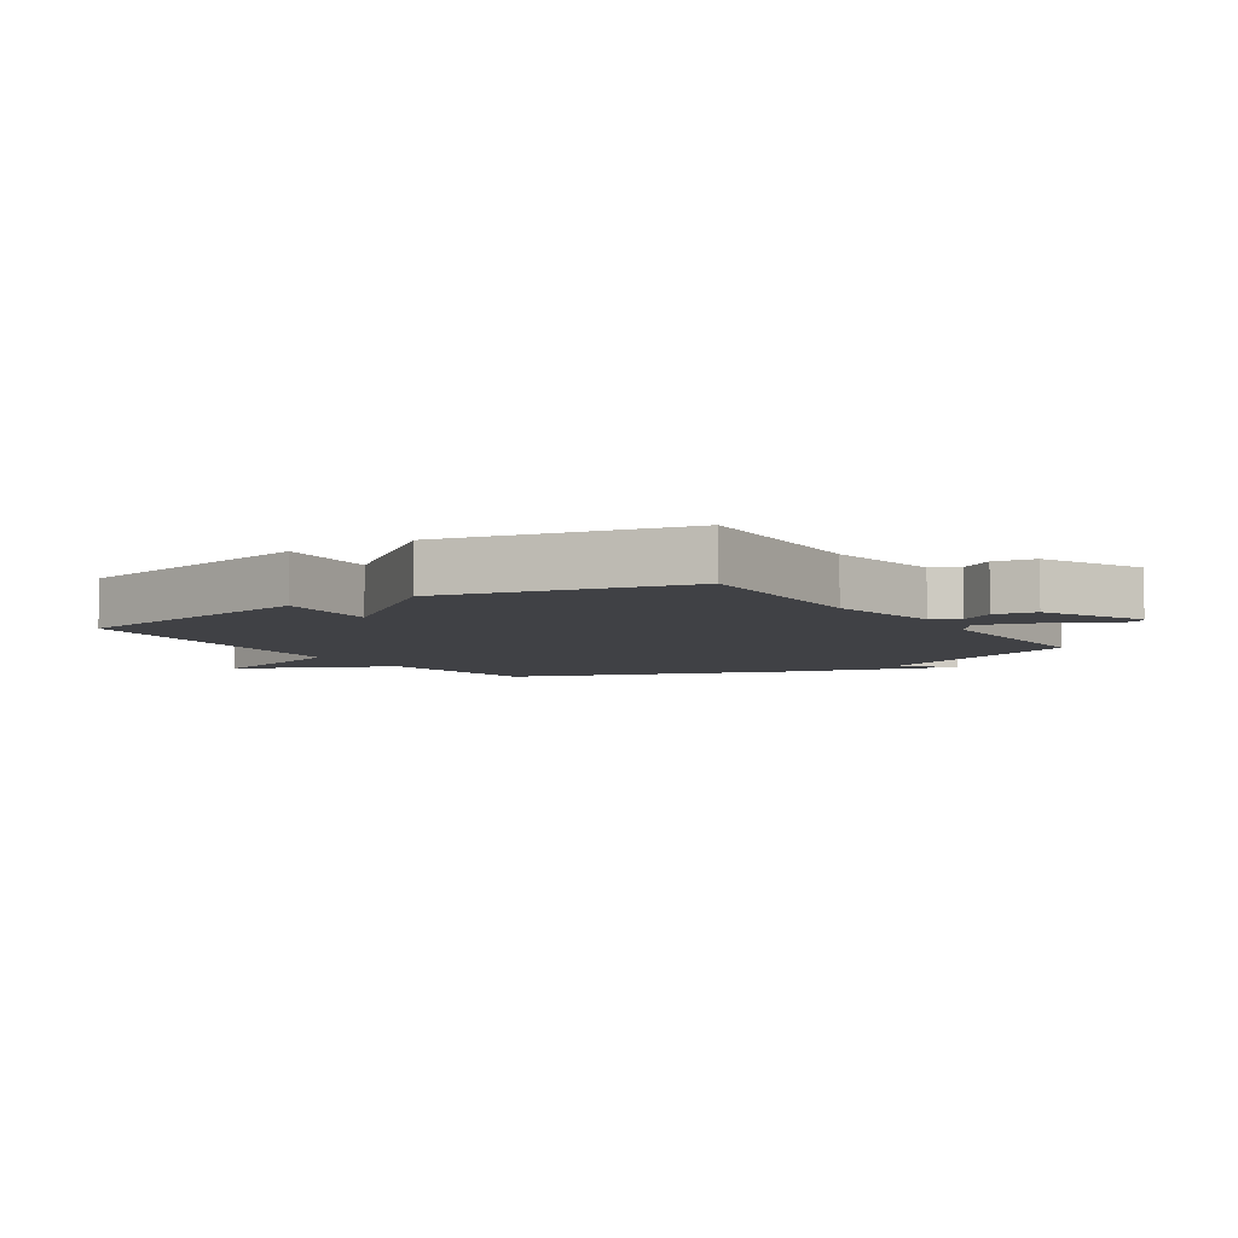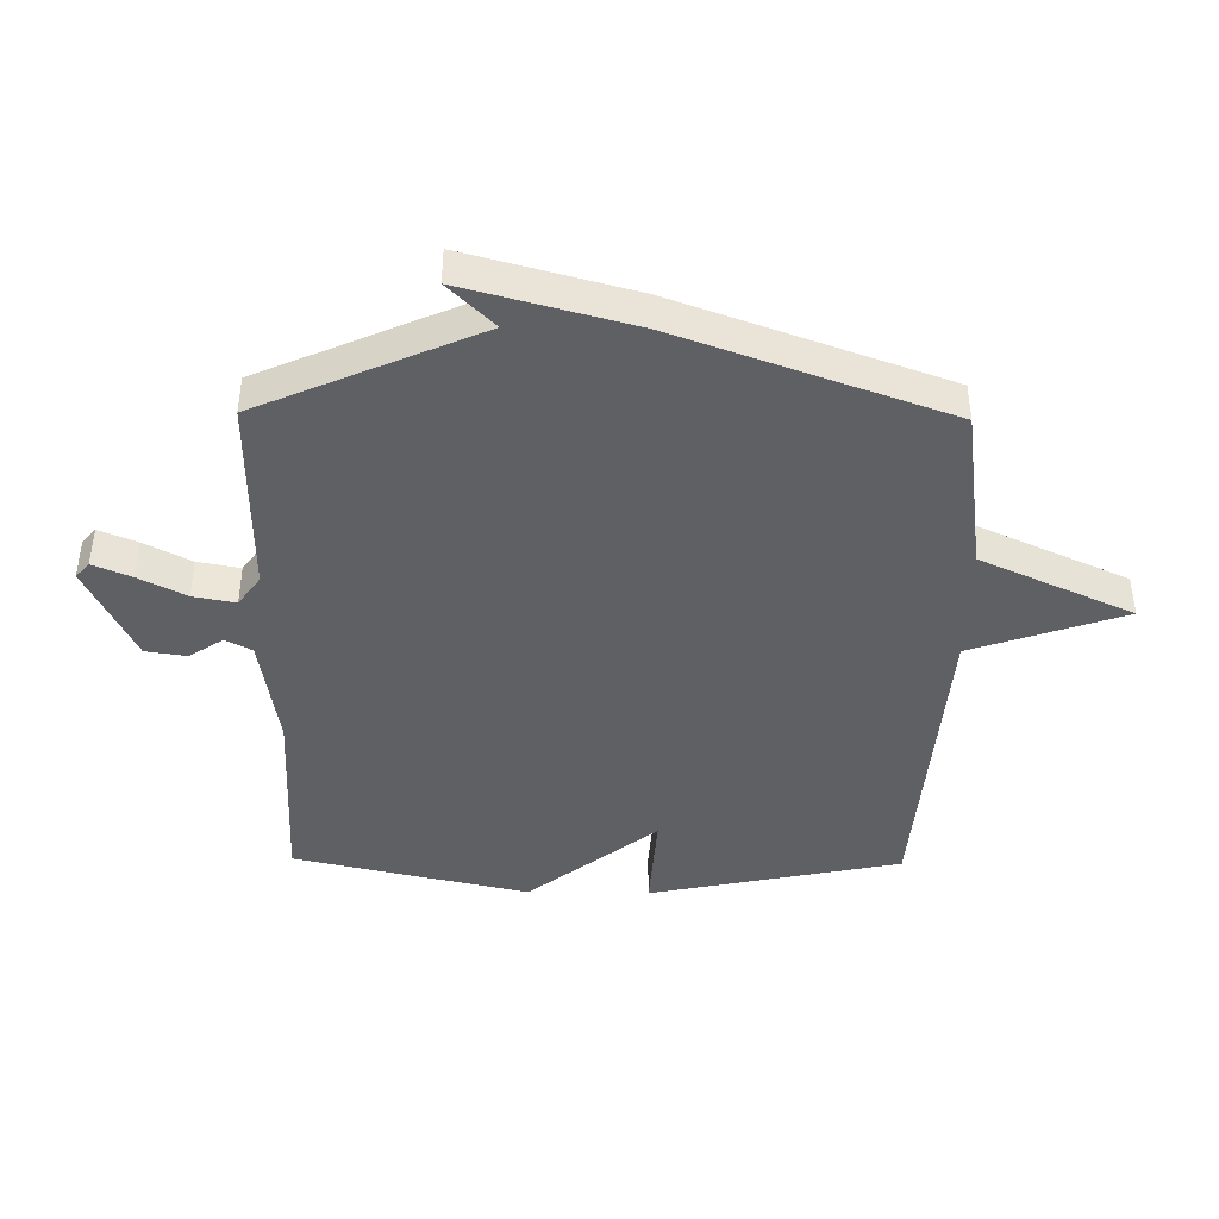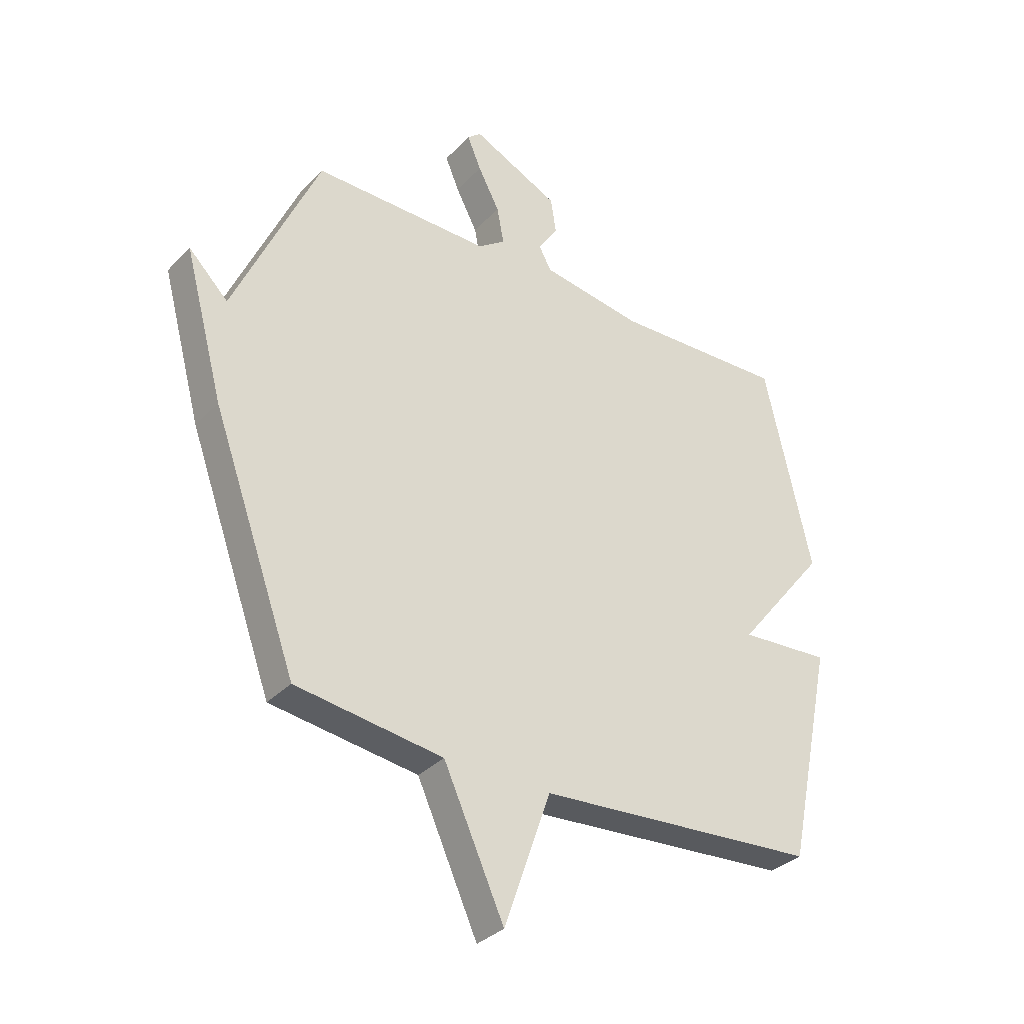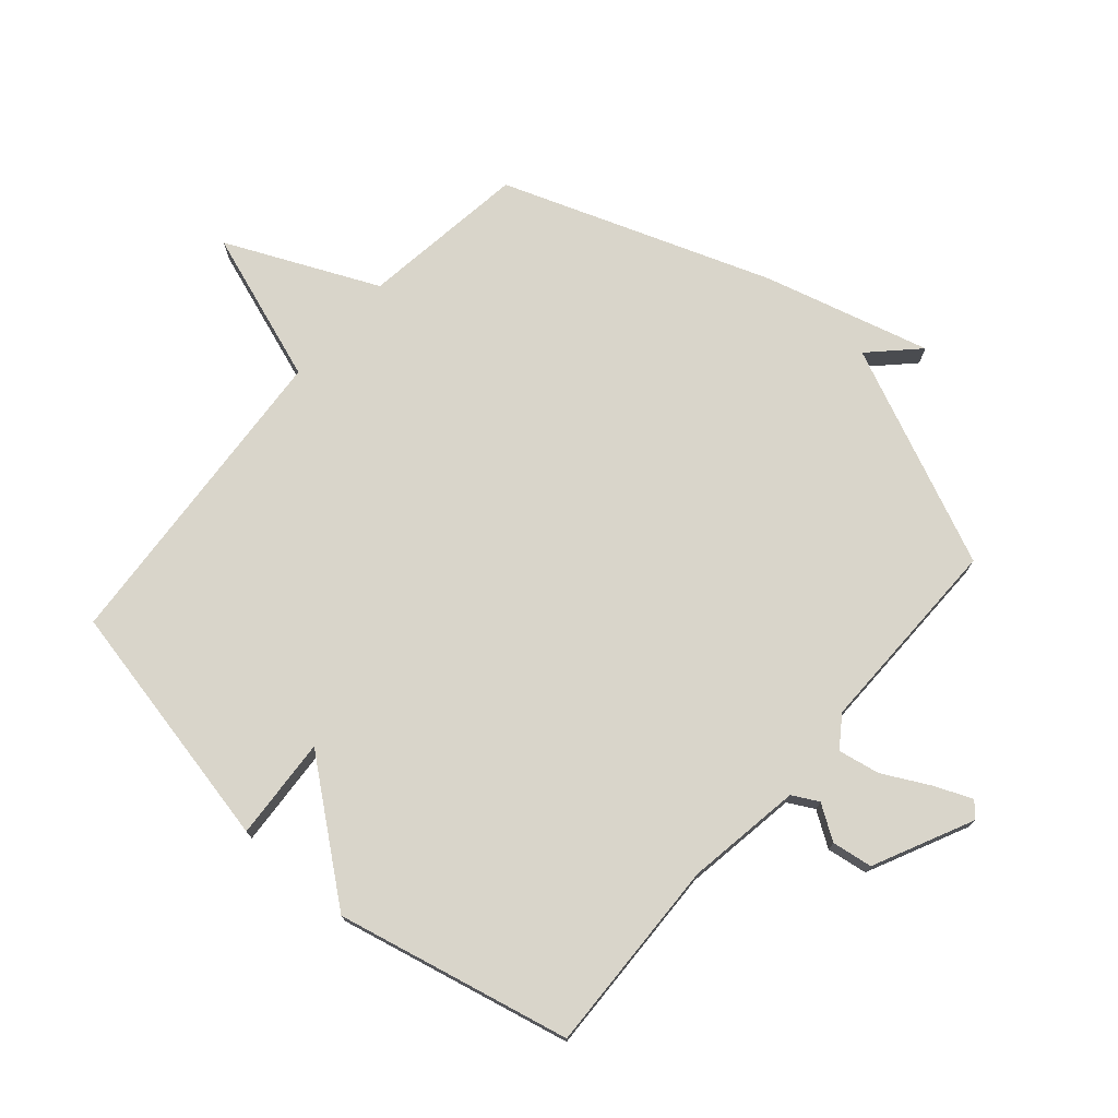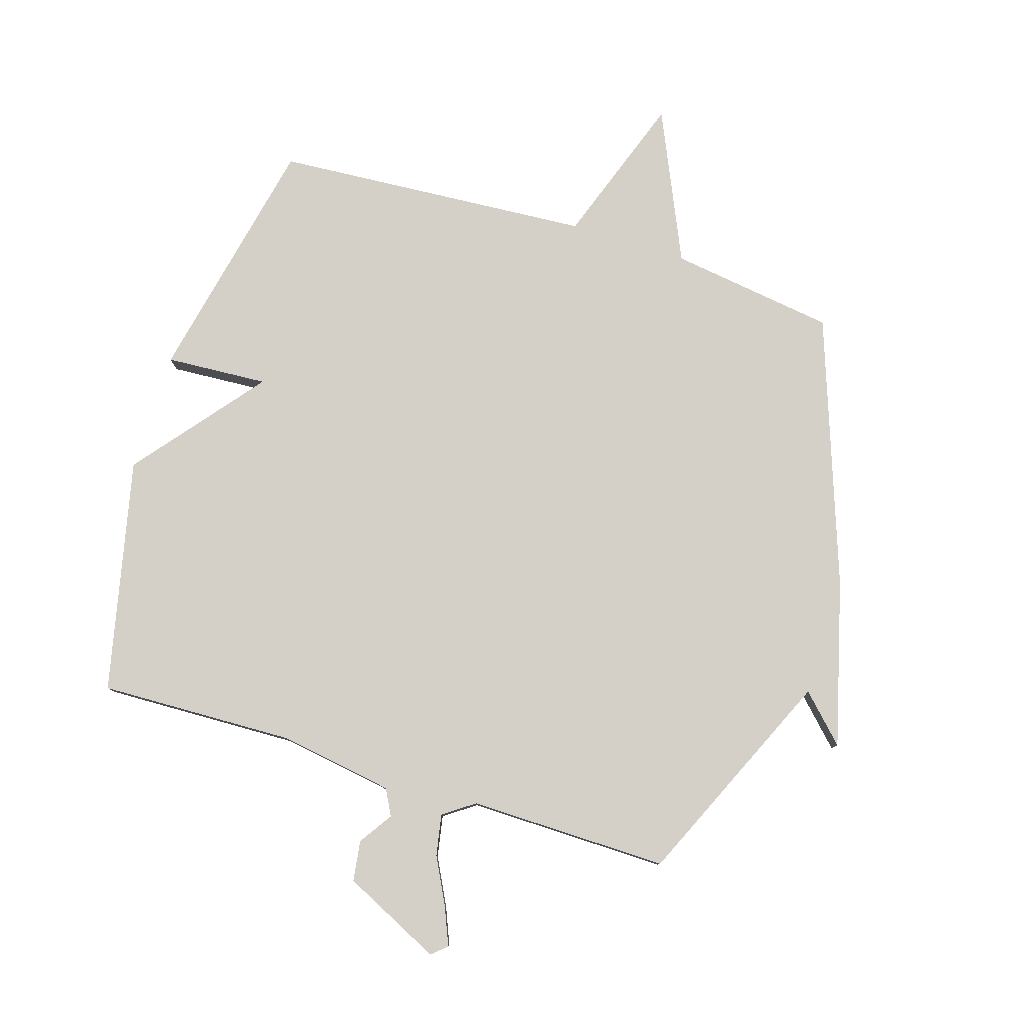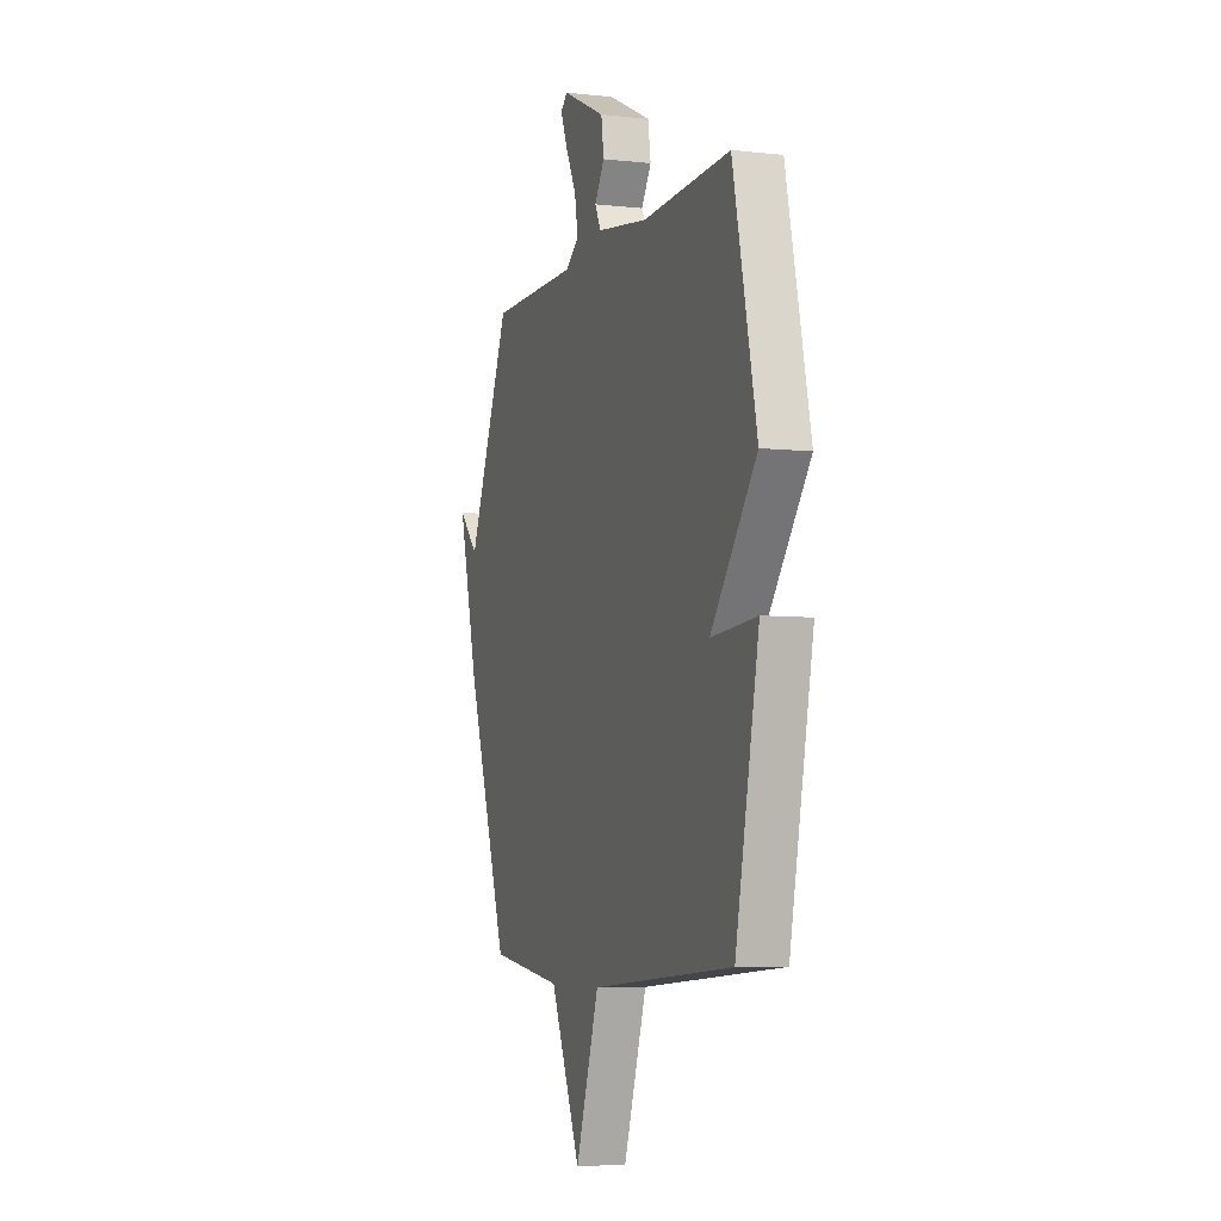
<metadata>
{"format":"obj","ext":"obj","renderer":"f3d","projection":"perspective","resolution":1024,"background":"white","views":[{"elev":-5.8,"azim":-57.0,"up":"+Y"},{"elev":-42.5,"azim":89.2,"up":"+Y"},{"elev":-33.5,"azim":143.8,"up":"+Z"},{"elev":74.7,"azim":-49.1,"up":"+Y"},{"elev":79.9,"azim":17.5,"up":"+Y"},{"elev":-6.1,"azim":-108.5,"up":"+Z"}]}
</metadata>
<code>
v -0.5 0.07 -0.5
v -0.587 0.07 -0.086
v -0.418 0.07 -0.097
v -0.587 0.07 0.114
v -0.5 0.07 0.5
v -0.177 0.07 0.489
v 0.013 0.07 0.519
v 0.036 0.07 0.562
v -0.001 0.07 0.618
v 0.009 0.07 0.685
v 0.172 0.07 0.763
v 0.197 0.07 0.741
v 0.171 0.07 0.679
v 0.131 0.07 0.602
v 0.118 0.07 0.533
v 0.169 0.07 0.497
v 0.5 0.07 0.5
v 0.659 0.07 0.141
v 0.733 0.07 0.215
v 0.659 0.07 -0.059
v 0.5 0.07 -0.5
v 0.226 0.07 -0.538
v 0.113 0.07 -0.787
v 0.026 0.07 -0.538
v -0.5 0 -0.5
v -0.587 0 -0.086
v -0.418 0 -0.097
v -0.587 0 0.114
v -0.5 0 0.5
v -0.177 0 0.489
v 0.013 0 0.519
v 0.036 0 0.562
v -0.001 0 0.618
v 0.009 0 0.685
v 0.172 0 0.763
v 0.197 0 0.741
v 0.171 0 0.679
v 0.131 0 0.602
v 0.118 0 0.533
v 0.169 0 0.497
v 0.5 0 0.5
v 0.659 0 0.141
v 0.733 0 0.215
v 0.659 0 -0.059
v 0.5 0 -0.5
v 0.226 0 -0.538
v 0.113 0 -0.787
v 0.026 0 -0.538
f 22 23 24
f 21 22 24
f 20 21 24
f 19 20 24
f 18 19 24
f 18 24 1
f 17 18 1
f 16 17 1
f 15 16 1
f 14 15 1
f 12 13 14
f 11 12 14
f 10 11 14
f 9 10 14
f 8 9 14
f 7 8 14 1
f 6 7 1
f 3 4 5 6
f 3 6 1
f 1 2 3
f 48 47 46
f 48 46 45
f 48 45 44
f 48 44 43
f 48 43 42
f 25 48 42
f 25 42 41
f 25 41 40
f 25 40 39
f 25 39 38
f 38 37 36
f 38 36 35
f 38 35 34
f 38 34 33
f 38 33 32
f 25 38 32 31
f 25 31 30
f 30 29 28 27
f 25 30 27
f 27 26 25
f 1 25 26 2
f 2 26 27 3
f 3 27 28 4
f 4 28 29 5
f 5 29 30 6
f 6 30 31 7
f 7 31 32 8
f 8 32 33 9
f 9 33 34 10
f 10 34 35 11
f 11 35 36 12
f 12 36 37 13
f 13 37 38 14
f 14 38 39 15
f 15 39 40 16
f 16 40 41 17
f 17 41 42 18
f 18 42 43 19
f 19 43 44 20
f 20 44 45 21
f 21 45 46 22
f 22 46 47 23
f 23 47 48 24
f 24 48 25 1

</code>
